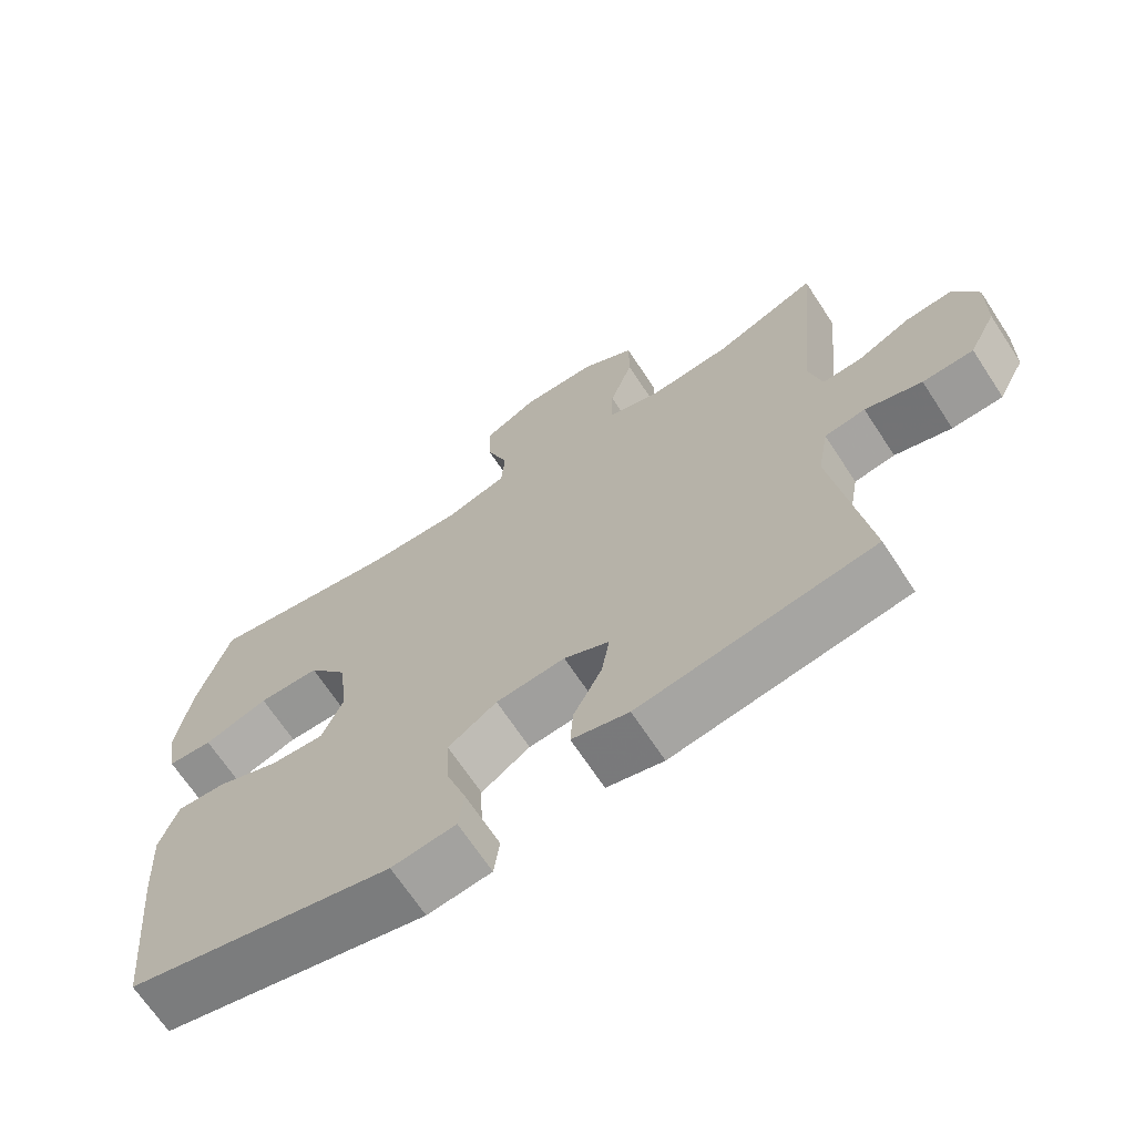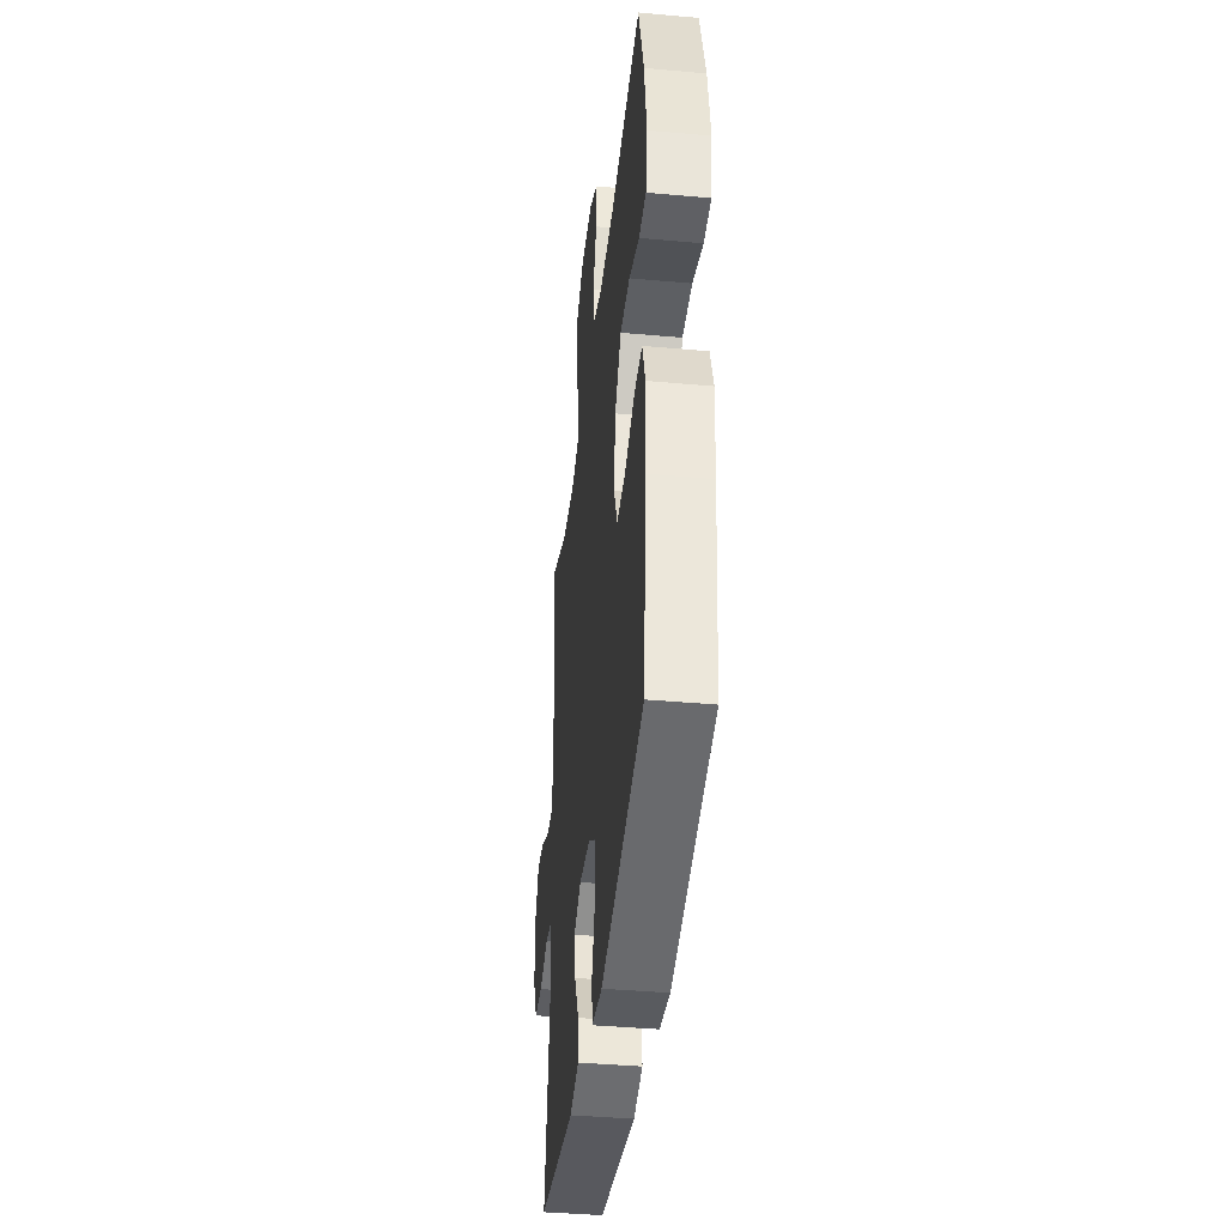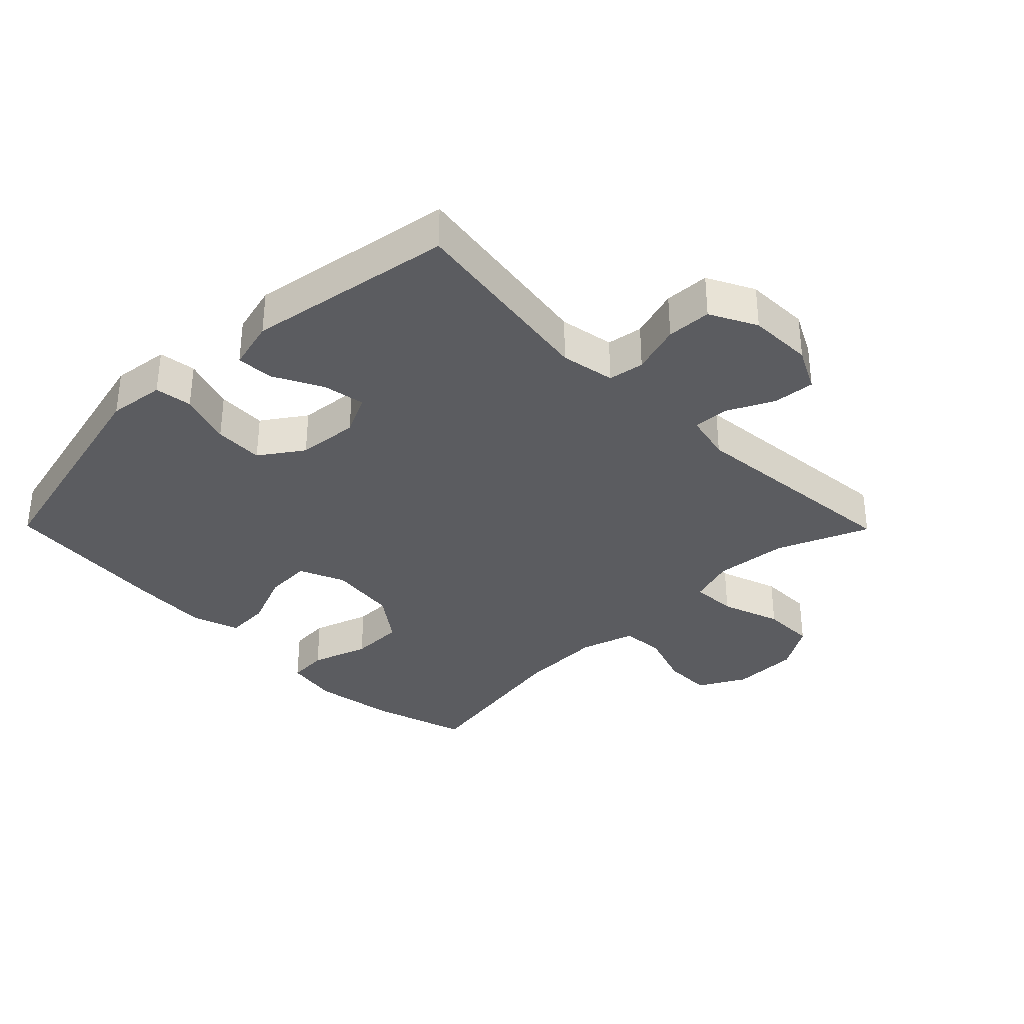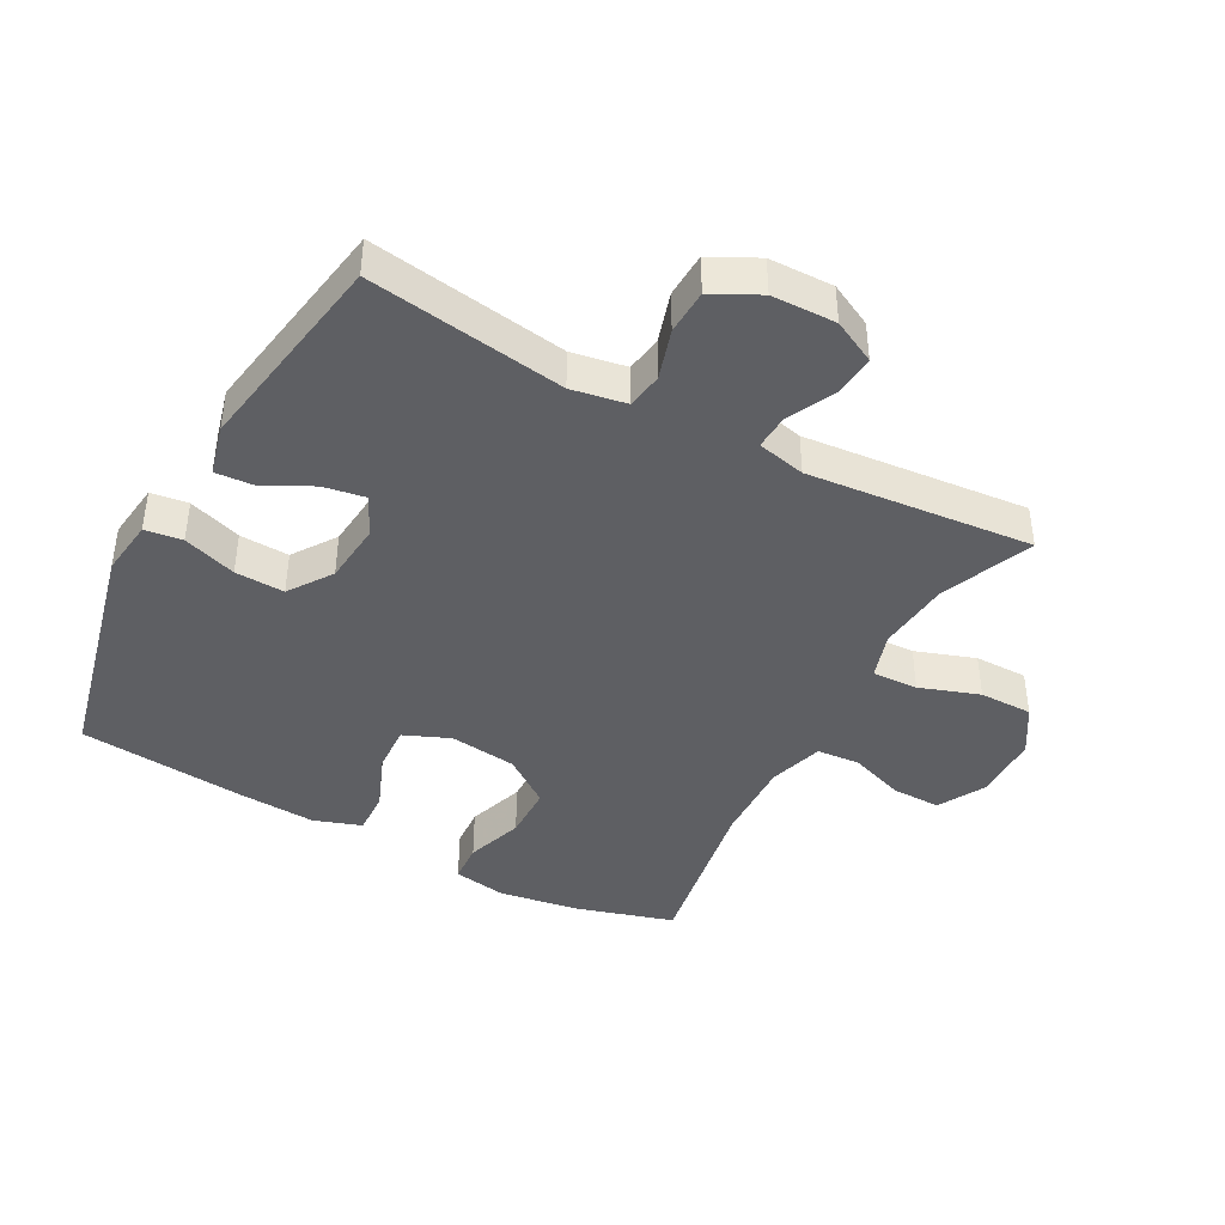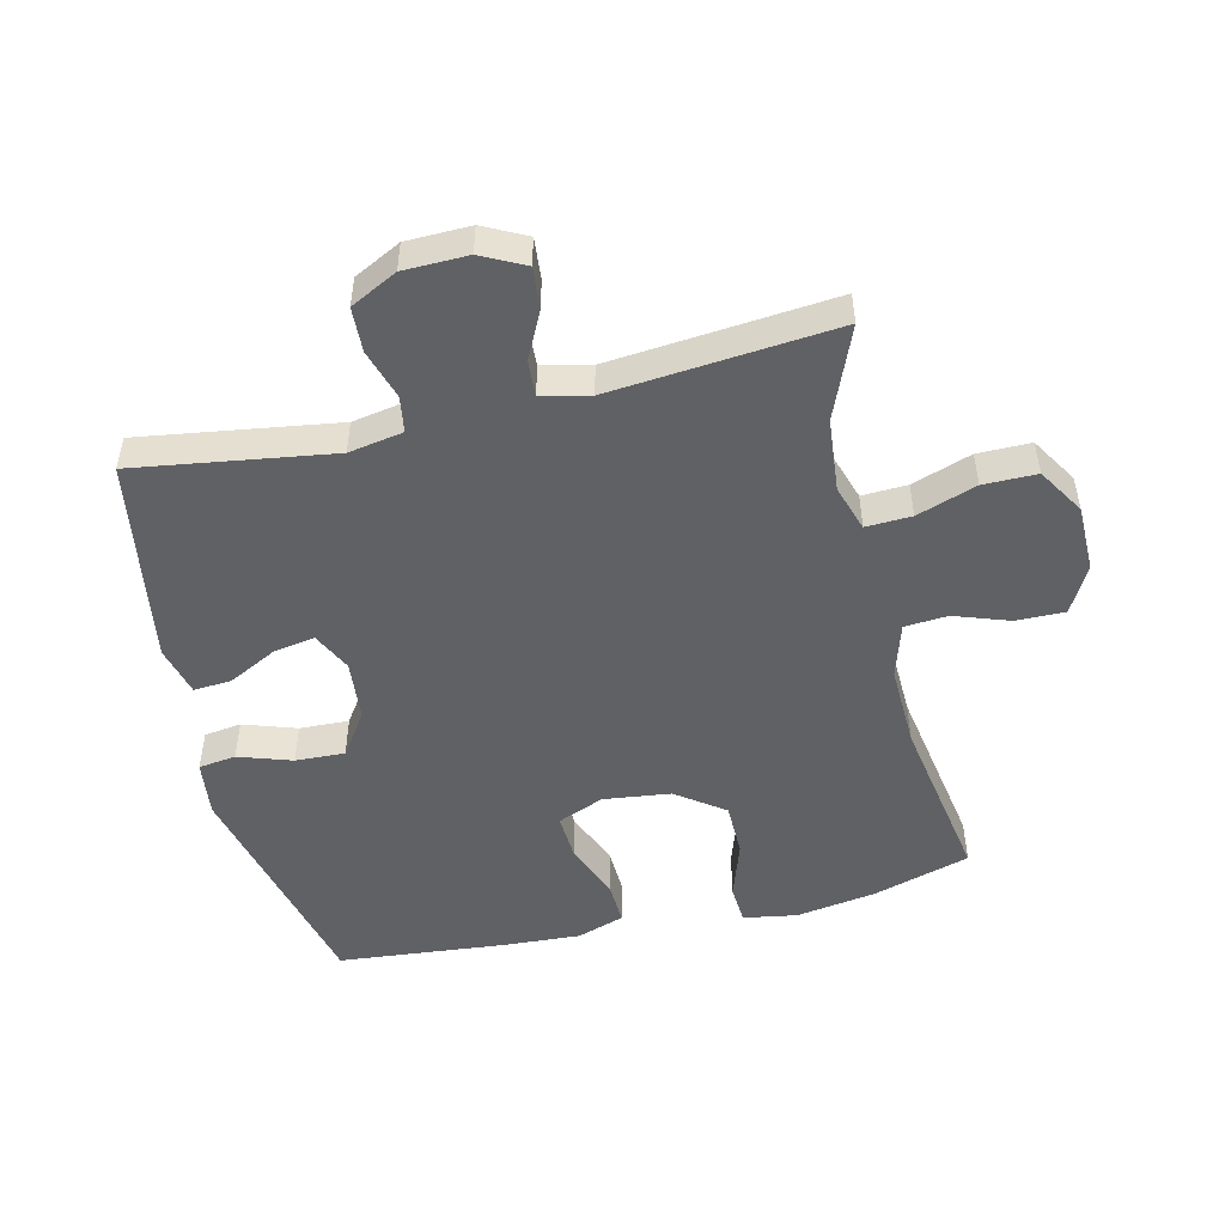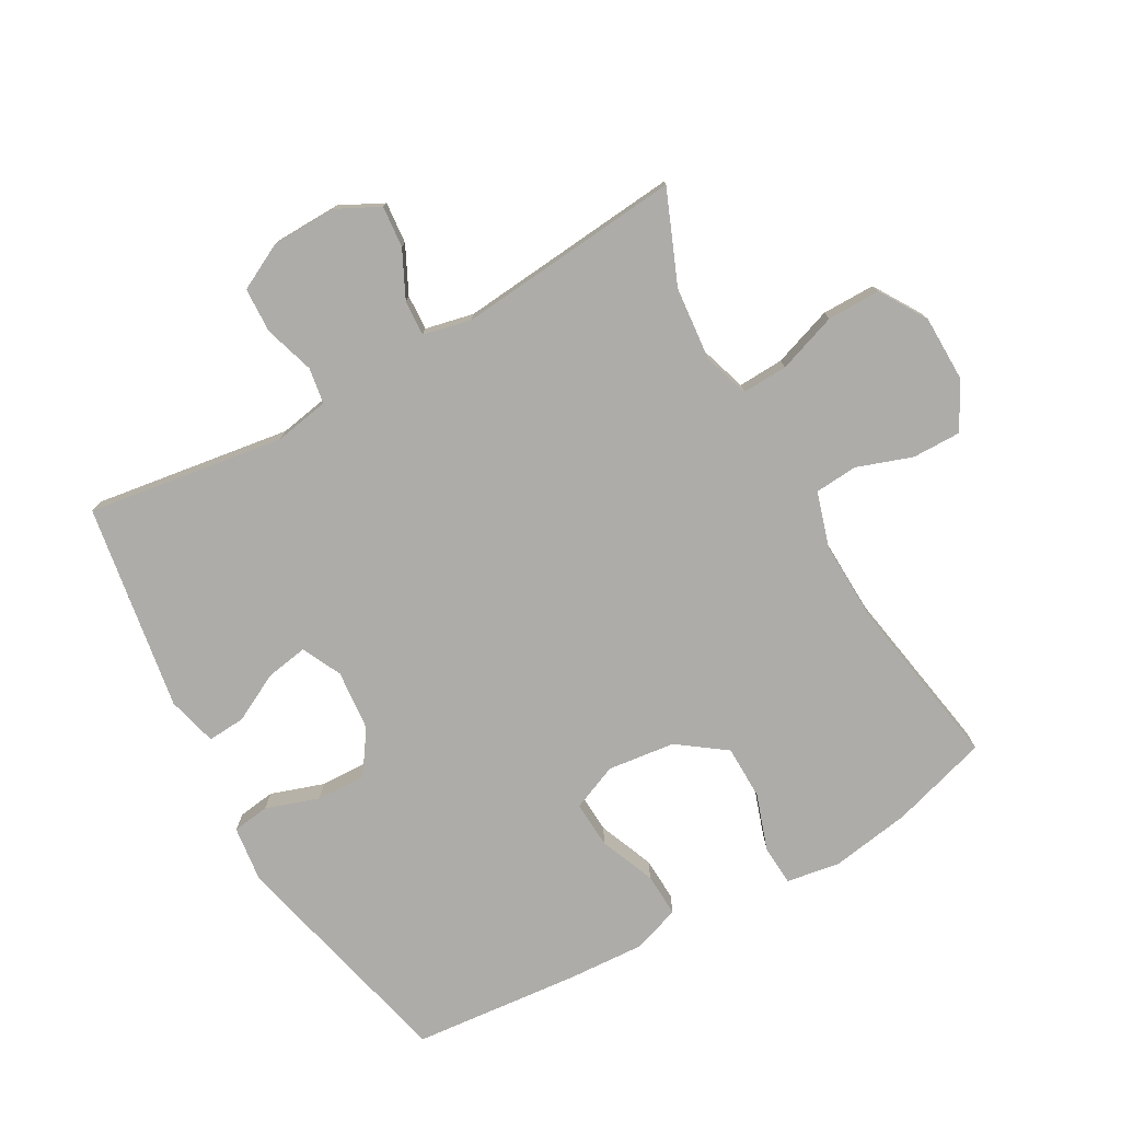
<metadata>
{"format":"obj","ext":"obj","renderer":"f3d","projection":"perspective","resolution":1024,"background":"white","views":[{"elev":-68.1,"azim":-146.7,"up":"+Z"},{"elev":-39.6,"azim":83.6,"up":"+Z"},{"elev":-34.5,"azim":-135.4,"up":"+Y"},{"elev":-42.0,"azim":-118.4,"up":"+Y"},{"elev":-49.8,"azim":-76.6,"up":"+Y"},{"elev":-76.8,"azim":-60.5,"up":"+Y"}]}
</metadata>
<code>
v -0.5 0.07 0.5
v -0.357 0.07 0.441
v -0.243 0.07 0.43
v -0.171 0.07 0.453
v -0.174 0.07 0.524
v -0.206 0.07 0.617
v -0.206 0.07 0.7
v -0.133 0.07 0.745
v -0.029 0.07 0.746
v 0.044 0.07 0.706
v 0.043 0.07 0.63
v 0.013 0.07 0.544
v 0.018 0.07 0.477
v 0.103 0.07 0.451
v 0.234 0.07 0.455
v 0.5 0.07 0.5
v 0.545 0.07 0.349
v 0.565 0.07 0.223
v 0.551 0.07 0.14
v 0.489 0.07 0.136
v 0.4 0.07 0.166
v 0.316 0.07 0.165
v 0.262 0.07 0.091
v 0.249 0.07 -0.014
v 0.279 0.07 -0.086
v 0.352 0.07 -0.082
v 0.439 0.07 -0.047
v 0.507 0.07 -0.044
v 0.532 0.07 -0.118
v 0.525 0.07 -0.238
v 0.5 0.07 -0.5
v 0.135 0.07 -0.587
v 0.047 0.07 -0.576
v 0.039 0.07 -0.518
v 0.067 0.07 -0.435
v 0.07 0.07 -0.358
v 0.003 0.07 -0.312
v -0.092 0.07 -0.303
v -0.154 0.07 -0.333
v -0.143 0.07 -0.398
v -0.104 0.07 -0.474
v -0.1 0.07 -0.533
v -0.178 0.07 -0.553
v -0.5 0.07 -0.5
v -0.454 0.07 -0.193
v -0.469 0.07 -0.108
v -0.525 0.07 -0.099
v -0.603 0.07 -0.123
v -0.673 0.07 -0.12
v -0.71 0.07 -0.047
v -0.712 0.07 0.053
v -0.678 0.07 0.12
v -0.613 0.07 0.114
v -0.54 0.07 0.078
v -0.485 0.07 0.075
v -0.468 0.07 0.15
v -0.5 0 0.5
v -0.357 0 0.441
v -0.243 0 0.43
v -0.171 0 0.453
v -0.174 0 0.524
v -0.206 0 0.617
v -0.206 0 0.7
v -0.133 0 0.745
v -0.029 0 0.746
v 0.044 0 0.706
v 0.043 0 0.63
v 0.013 0 0.544
v 0.018 0 0.477
v 0.103 0 0.451
v 0.234 0 0.455
v 0.5 0 0.5
v 0.545 0 0.349
v 0.565 0 0.223
v 0.551 0 0.14
v 0.489 0 0.136
v 0.4 0 0.166
v 0.316 0 0.165
v 0.262 0 0.091
v 0.249 0 -0.014
v 0.279 0 -0.086
v 0.352 0 -0.082
v 0.439 0 -0.047
v 0.507 0 -0.044
v 0.532 0 -0.118
v 0.525 0 -0.238
v 0.5 0 -0.5
v 0.135 0 -0.587
v 0.047 0 -0.576
v 0.039 0 -0.518
v 0.067 0 -0.435
v 0.07 0 -0.358
v 0.003 0 -0.312
v -0.092 0 -0.303
v -0.154 0 -0.333
v -0.143 0 -0.398
v -0.104 0 -0.474
v -0.1 0 -0.533
v -0.178 0 -0.553
v -0.5 0 -0.5
v -0.454 0 -0.193
v -0.469 0 -0.108
v -0.525 0 -0.099
v -0.603 0 -0.123
v -0.673 0 -0.12
v -0.71 0 -0.047
v -0.712 0 0.053
v -0.678 0 0.12
v -0.613 0 0.114
v -0.54 0 0.078
v -0.485 0 0.075
v -0.468 0 0.15
f 51 52 53 54
f 51 54 55
f 50 51 55
f 47 48 49 50
f 46 47 50 55
f 45 46 55 56
f 43 44 45
f 40 41 42 43
f 39 40 43 45
f 38 39 45 56
f 32 33 34 35
f 32 35 36
f 31 32 36
f 30 31 36 37
f 26 27 28 29
f 25 26 29 30
f 18 19 20 21
f 18 21 22
f 15 16 17 18
f 14 15 18 22
f 13 14 22 23
f 9 10 11 12
f 9 12 13
f 8 9 13
f 5 6 7 8
f 4 5 8 13
f 3 4 13 23
f 38 56 1 2
f 25 30 37 38
f 24 25 38 2
f 2 3 23 24
f 110 109 108 107
f 111 110 107
f 111 107 106
f 106 105 104 103
f 111 106 103 102
f 112 111 102 101
f 101 100 99
f 99 98 97 96
f 101 99 96 95
f 112 101 95 94
f 91 90 89 88
f 92 91 88
f 92 88 87
f 93 92 87 86
f 85 84 83 82
f 86 85 82 81
f 77 76 75 74
f 78 77 74
f 74 73 72 71
f 78 74 71 70
f 79 78 70 69
f 68 67 66 65
f 69 68 65
f 69 65 64
f 64 63 62 61
f 69 64 61 60
f 79 69 60 59
f 58 57 112 94
f 94 93 86 81
f 58 94 81 80
f 80 79 59 58
f 1 57 58 2
f 2 58 59 3
f 3 59 60 4
f 4 60 61 5
f 5 61 62 6
f 6 62 63 7
f 7 63 64 8
f 8 64 65 9
f 9 65 66 10
f 10 66 67 11
f 11 67 68 12
f 12 68 69 13
f 13 69 70 14
f 14 70 71 15
f 15 71 72 16
f 16 72 73 17
f 17 73 74 18
f 18 74 75 19
f 19 75 76 20
f 20 76 77 21
f 21 77 78 22
f 22 78 79 23
f 23 79 80 24
f 24 80 81 25
f 25 81 82 26
f 26 82 83 27
f 27 83 84 28
f 28 84 85 29
f 29 85 86 30
f 30 86 87 31
f 31 87 88 32
f 32 88 89 33
f 33 89 90 34
f 34 90 91 35
f 35 91 92 36
f 36 92 93 37
f 37 93 94 38
f 38 94 95 39
f 39 95 96 40
f 40 96 97 41
f 41 97 98 42
f 42 98 99 43
f 43 99 100 44
f 44 100 101 45
f 45 101 102 46
f 46 102 103 47
f 47 103 104 48
f 48 104 105 49
f 49 105 106 50
f 50 106 107 51
f 51 107 108 52
f 52 108 109 53
f 53 109 110 54
f 54 110 111 55
f 55 111 112 56
f 56 112 57 1

</code>
